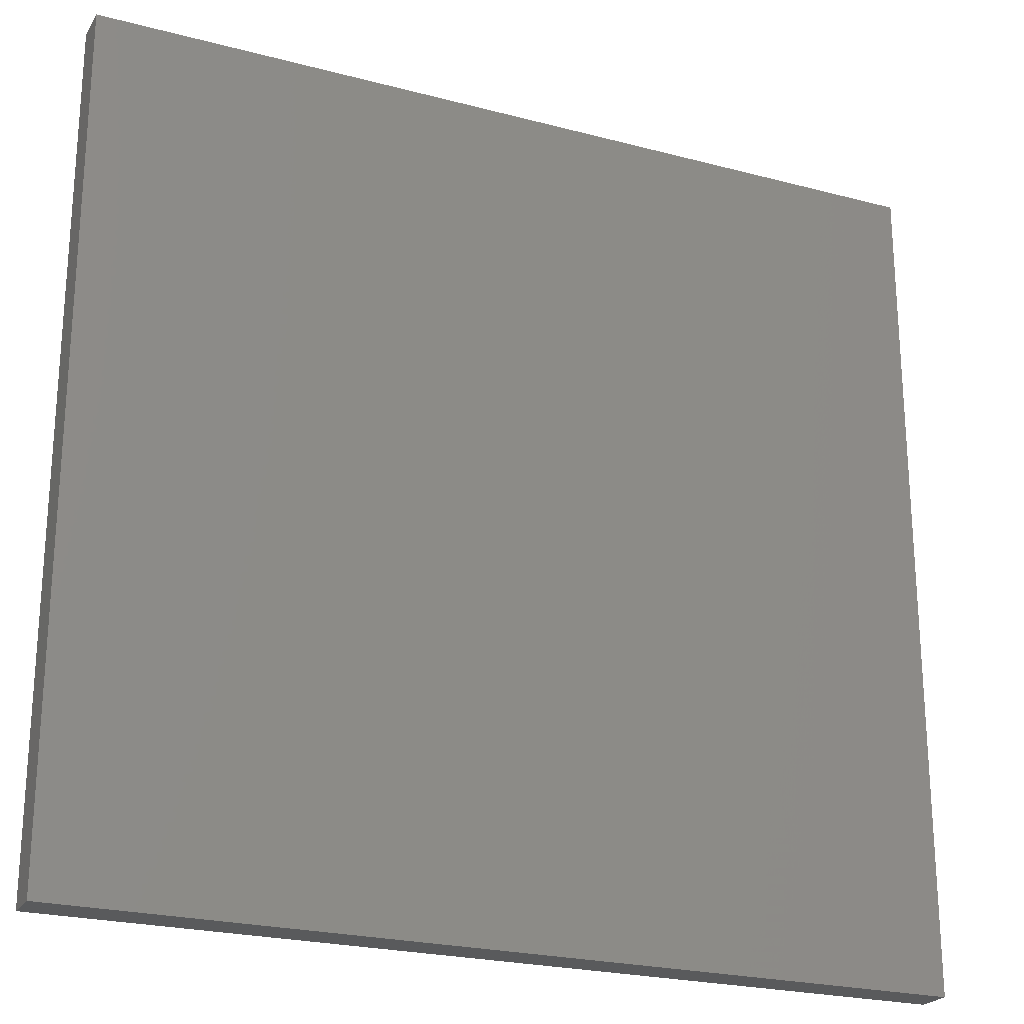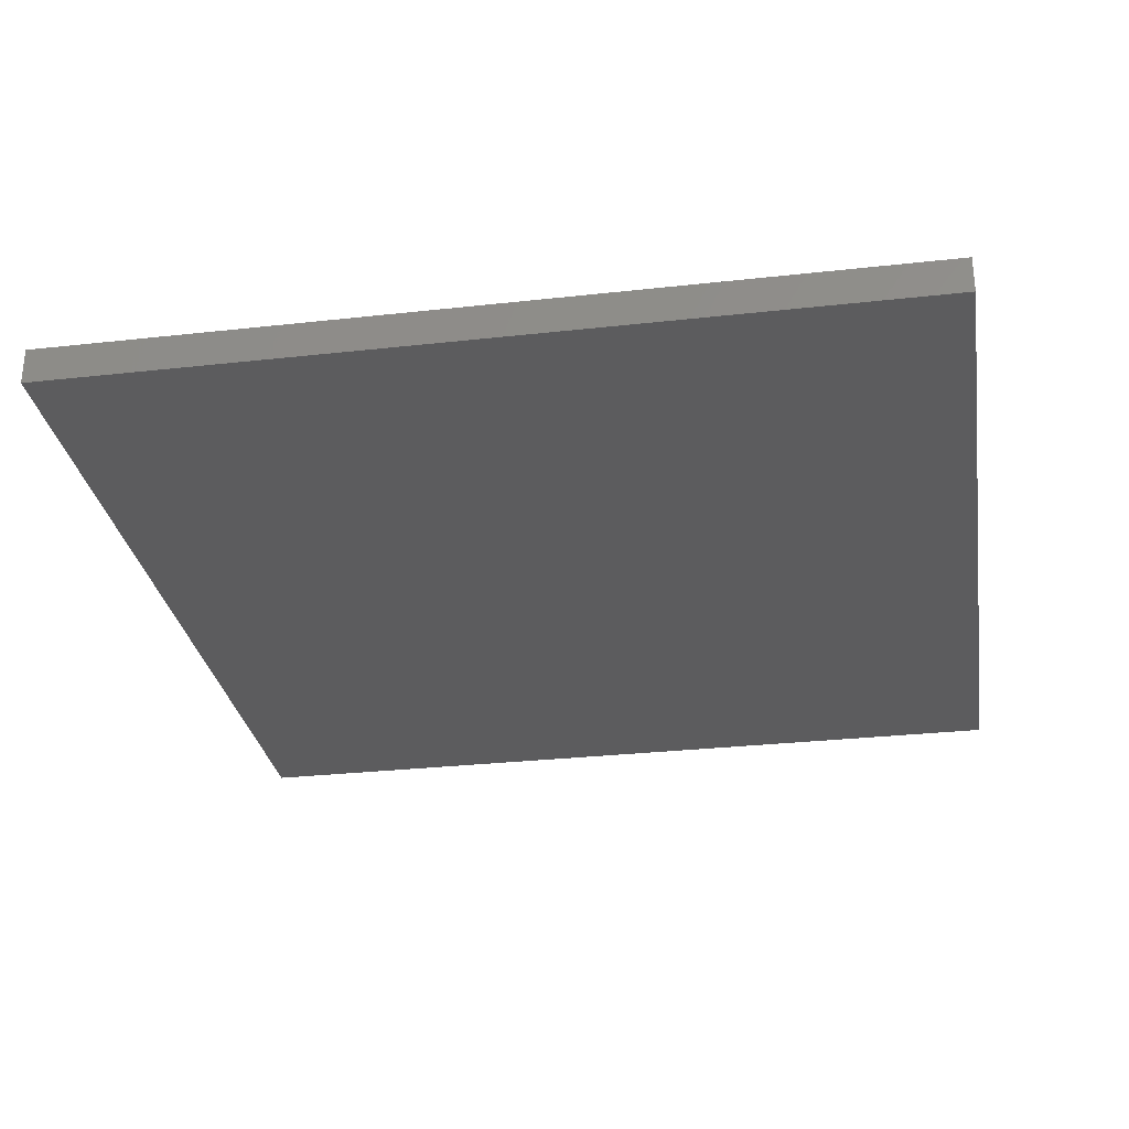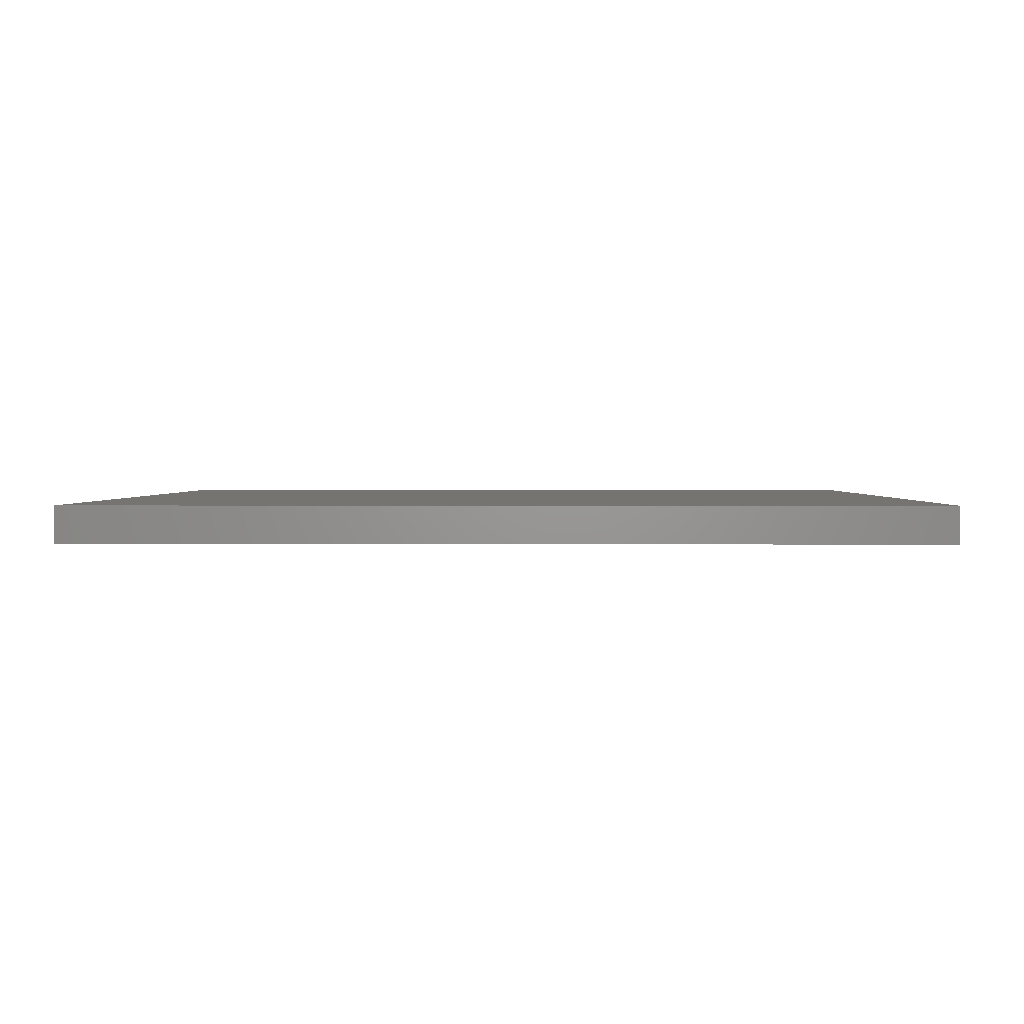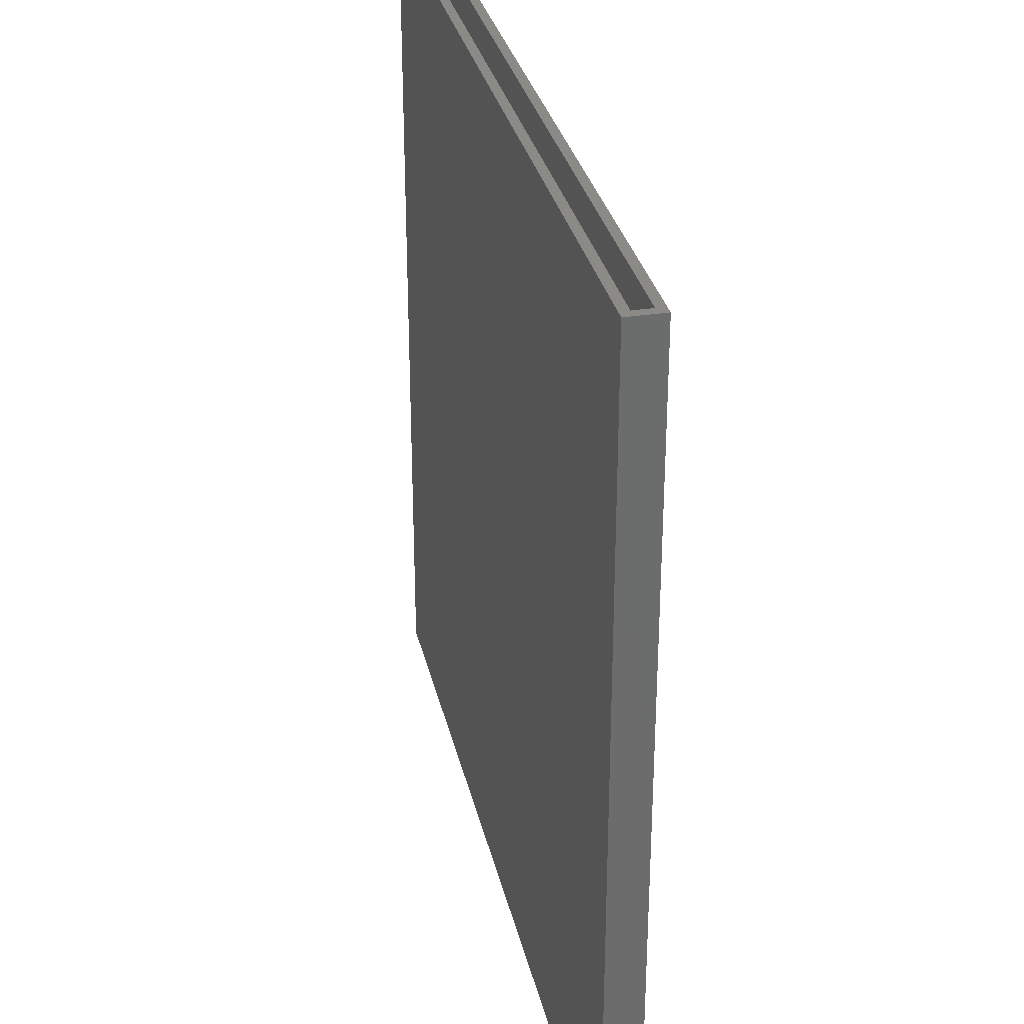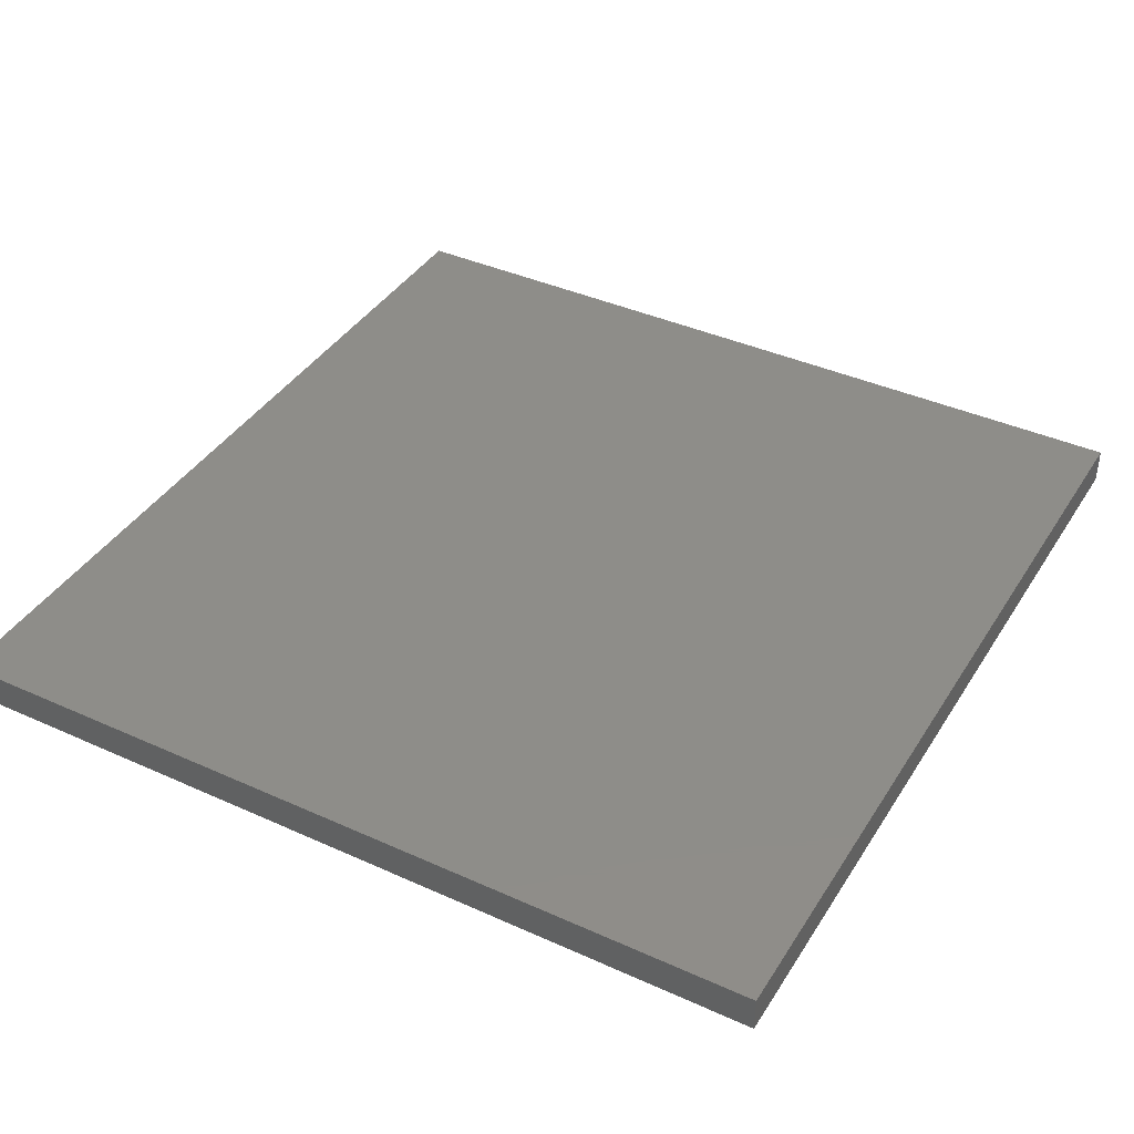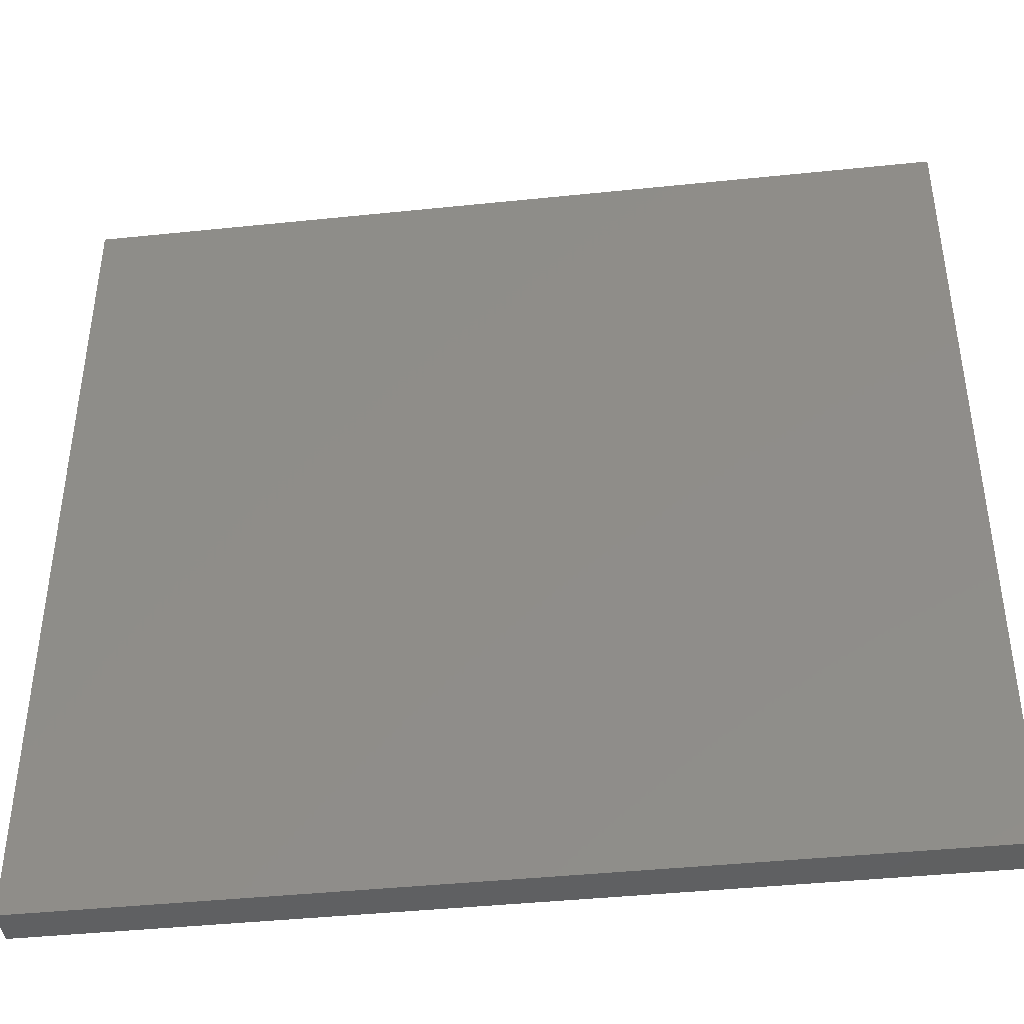
<metadata>
{"format":"stl","ext":"stl","renderer":"f3d","projection":"perspective","resolution":1024,"background":"white","views":[{"elev":-23.3,"azim":-24.2,"up":"+Y"},{"elev":-29.7,"azim":99.3,"up":"+Z"},{"elev":1.6,"azim":-89.2,"up":"+Z"},{"elev":31.5,"azim":-102.6,"up":"+Y"},{"elev":39.8,"azim":-60.8,"up":"+Z"},{"elev":-42.1,"azim":7.1,"up":"+Y"}]}
</metadata>
<code>
# stl→obj: 16 verts, 28 faces
v -0.7422 0.7266 0.02344
v -0.7422 0.7266 -0.007812
v -0.7578 0.7266 0.03906
v 0.7422 0.7266 0.03906
v 0.7422 0.7266 -0.02344
v 0.7266 0.7266 -0.007812
v 0.7266 0.7266 0.02344
v -0.7578 0.7266 -0.02344
v -0.7422 -0.7188 -0.007812
v 0.7266 -0.7188 -0.007812
v 0.7266 -0.7188 0.02344
v -0.7422 -0.7188 0.02344
v -0.7578 -0.7344 -0.02344
v 0.7422 -0.7344 -0.02344
v 0.7422 -0.7344 0.03906
v -0.7578 -0.7344 0.03906
f 1 2 3
f 4 5 6
f 4 6 7
f 4 7 1
f 4 1 3
f 3 2 8
f 8 2 6
f 8 6 5
f 2 9 6
f 6 9 10
f 10 11 6
f 6 11 7
f 7 11 1
f 1 11 12
f 12 9 1
f 1 9 2
f 8 5 13
f 13 5 14
f 14 5 15
f 15 5 4
f 4 3 15
f 15 3 16
f 16 3 13
f 13 3 8
f 16 13 15
f 15 13 14
f 12 11 9
f 9 11 10

</code>
